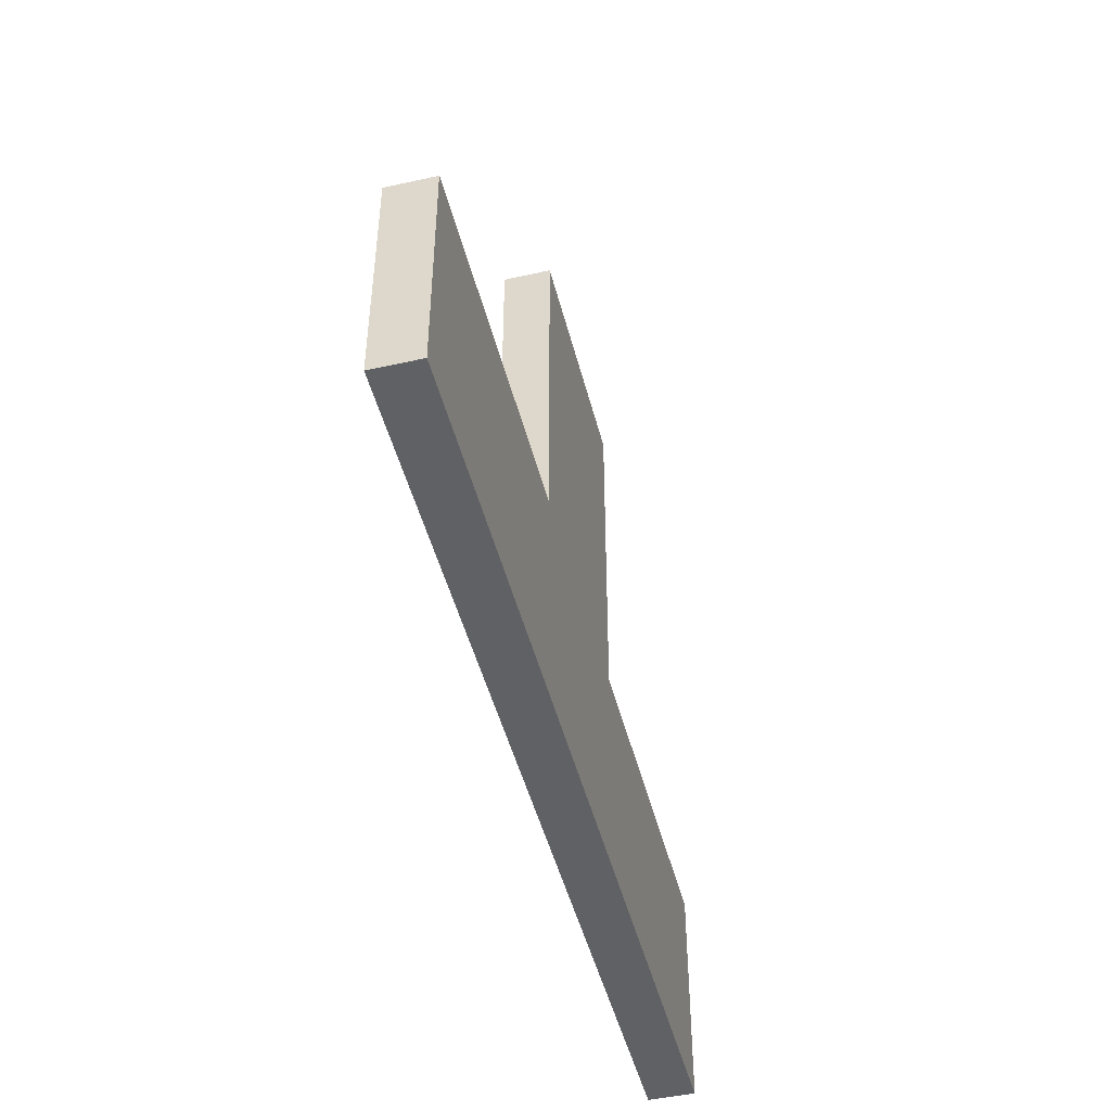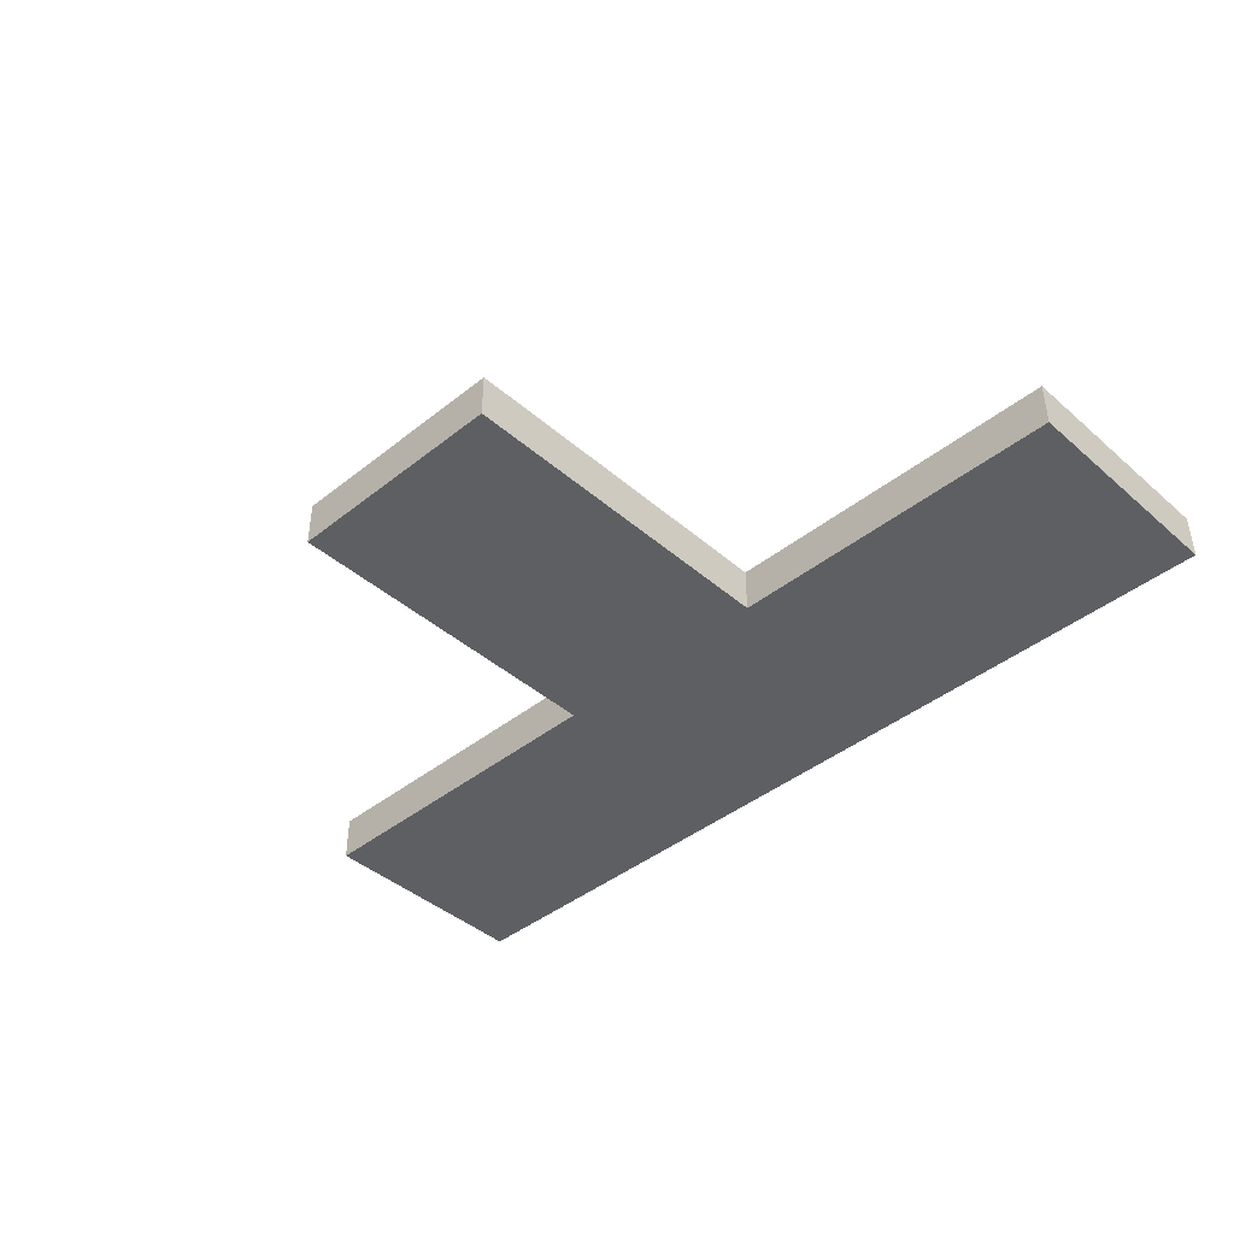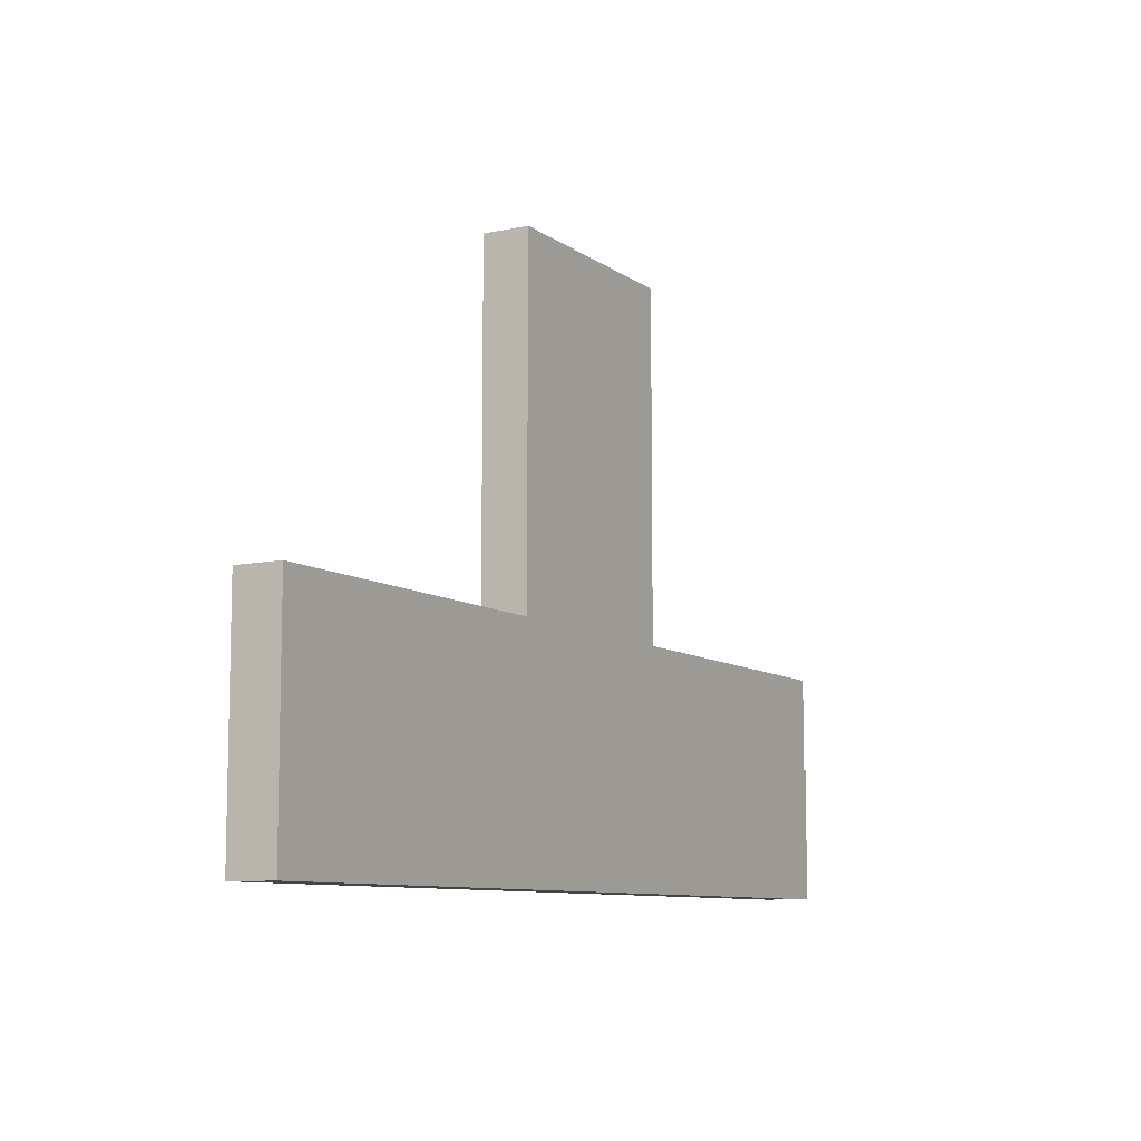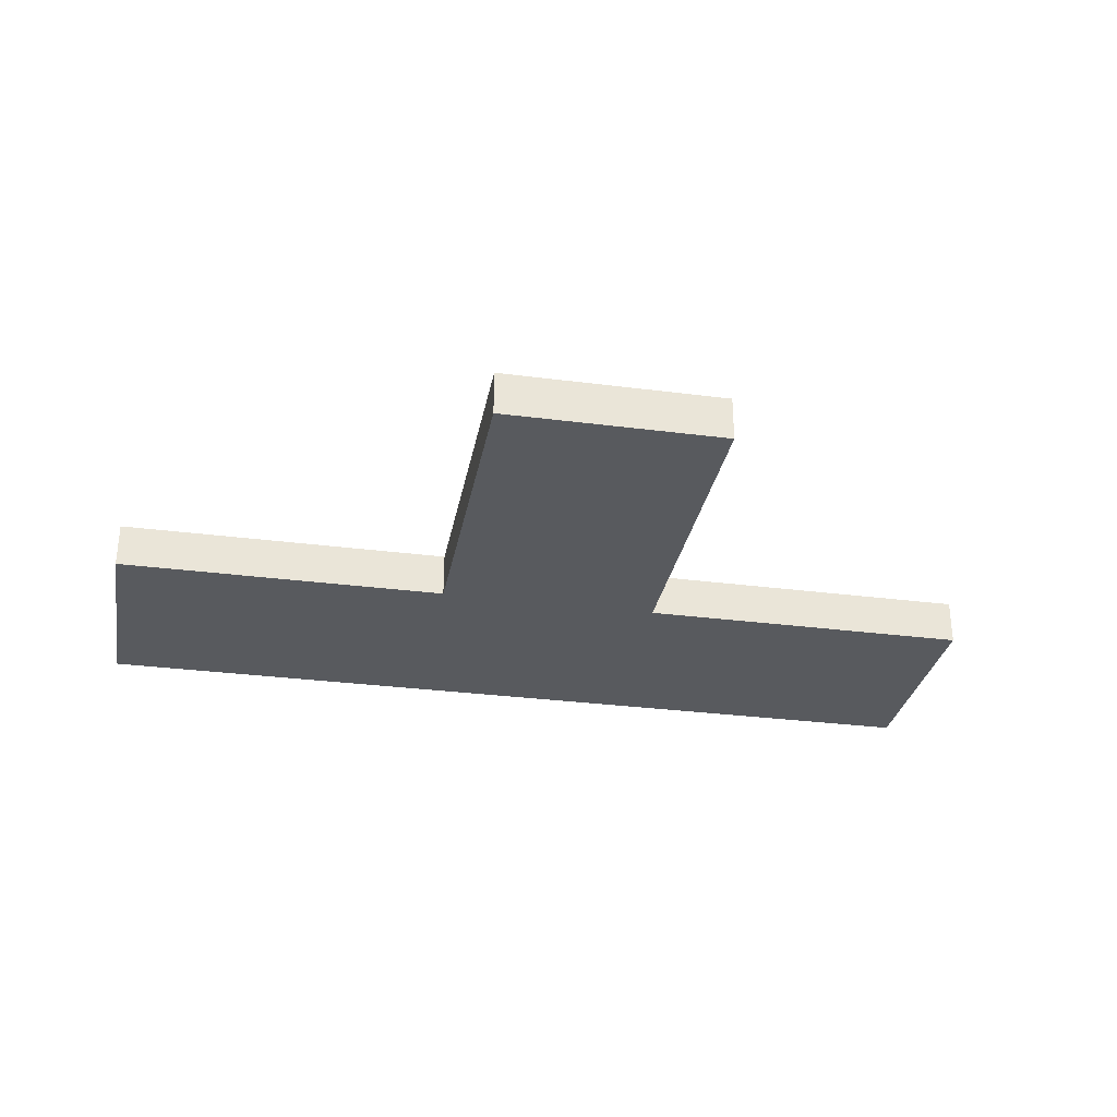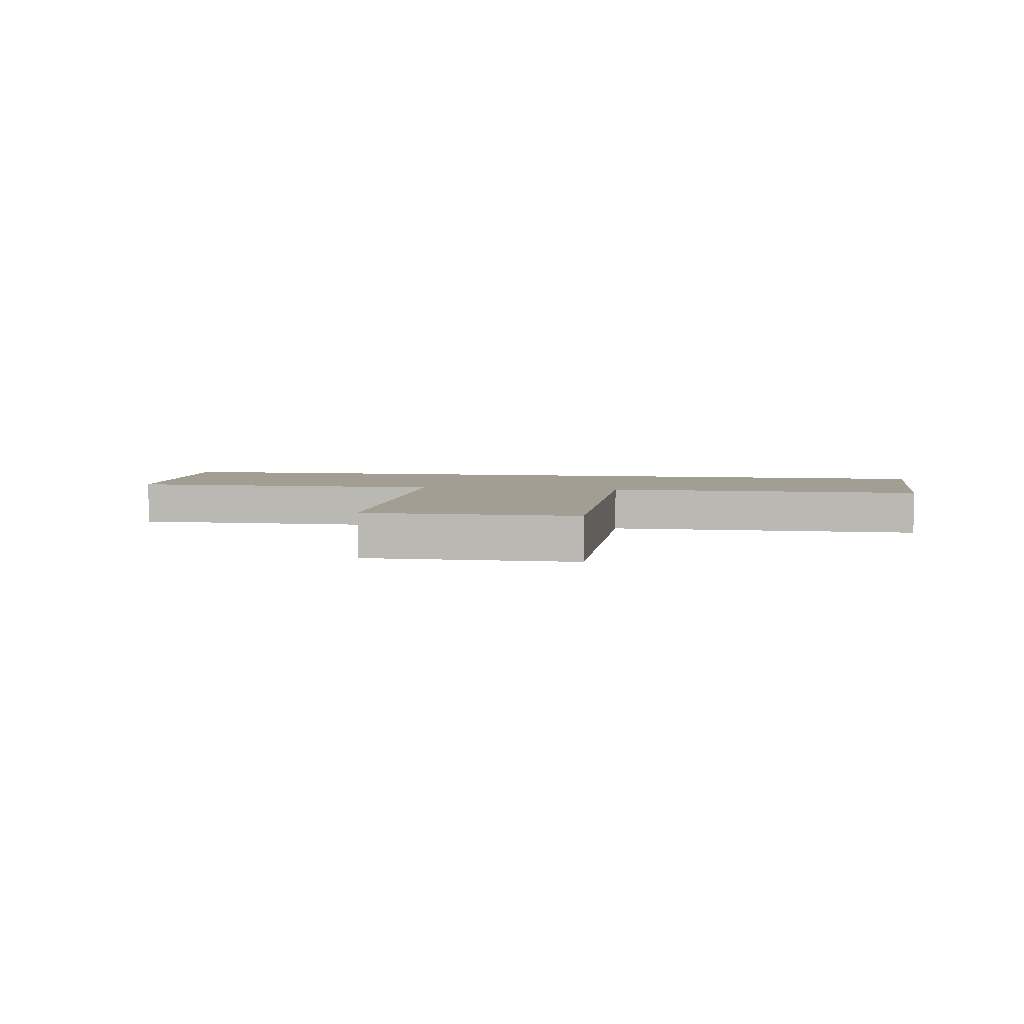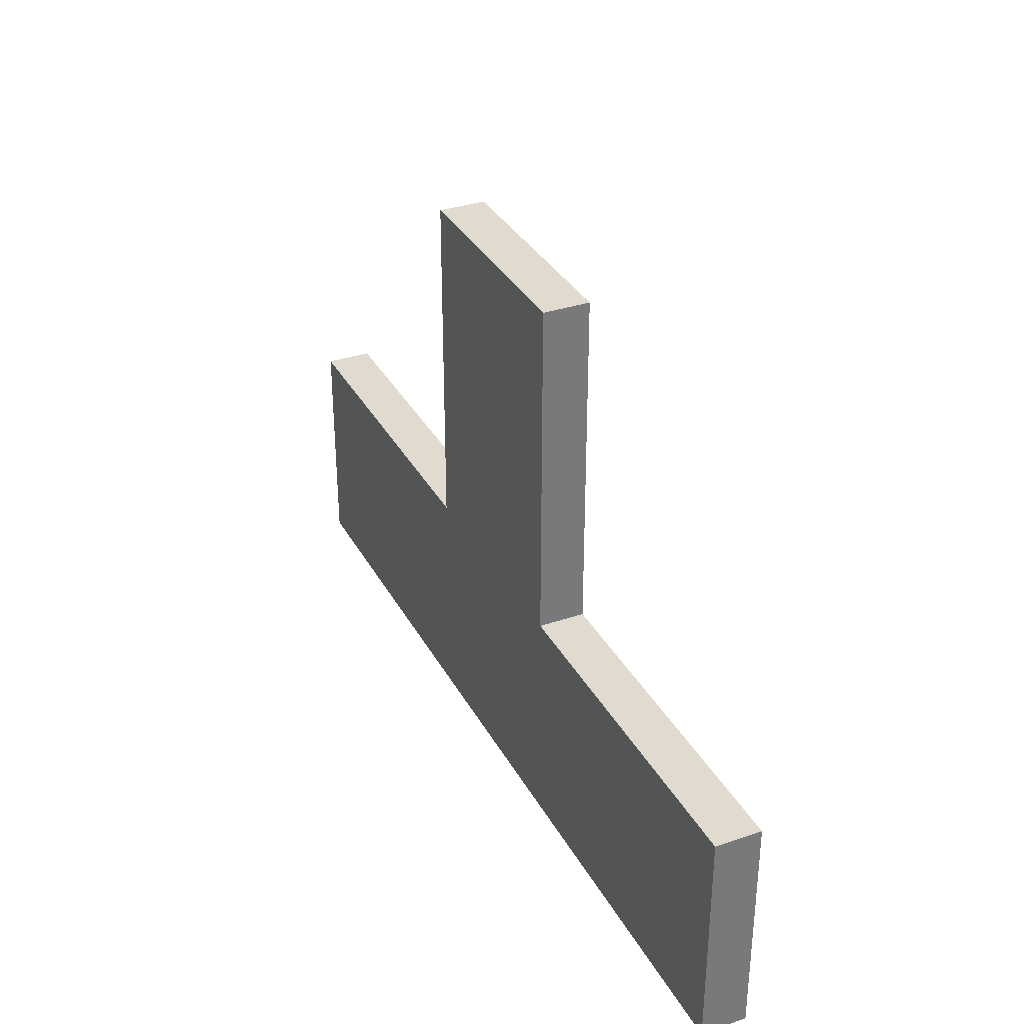
<metadata>
{"format":"obj","ext":"obj","renderer":"f3d","projection":"perspective","resolution":1024,"background":"white","views":[{"elev":-47.4,"azim":104.1,"up":"+Z"},{"elev":-41.9,"azim":43.8,"up":"+Y"},{"elev":-9.0,"azim":-60.3,"up":"+Z"},{"elev":-30.5,"azim":-10.6,"up":"+Y"},{"elev":5.1,"azim":8.5,"up":"+Y"},{"elev":33.7,"azim":65.1,"up":"+Z"}]}
</metadata>
<code>
o 3WayDown_Cube.012
v 0.5 0.1 0.5
v 0.5 -0.1 0.5
v 0.5 0.1 2
v 0.5 -0.1 2
v -0.5 0.1 0.5
v -0.5 -0.1 0.5
v -0.5 0.1 2
v -0.5 -0.1 2
v 0.5 -0.1 -0.5
v -0.5 -0.1 -0.5
v 0.5 0.1 -0.5
v -0.5 0.1 -0.5
v 2 0.1 0.5
v 2 -0.1 0.5
v 2 0.1 -0.5
v 2 -0.1 -0.5
v -2 0.1 0.5
v -2 -0.1 0.5
v -2 0.1 -0.5
v -2 -0.1 -0.5
f 1 5 7 3
f 4 3 7 8
f 8 7 5 6
f 6 2 4 8
f 2 1 3 4
f 10 6 18 20
f 10 12 11 9
f 2 6 10 9
f 5 1 11 12
f 2 9 16 14
f 13 14 16 15
f 11 1 13 15
f 1 2 14 13
f 9 11 15 16
f 18 17 19 20
f 6 5 17 18
f 5 12 19 17
f 12 10 20 19

</code>
